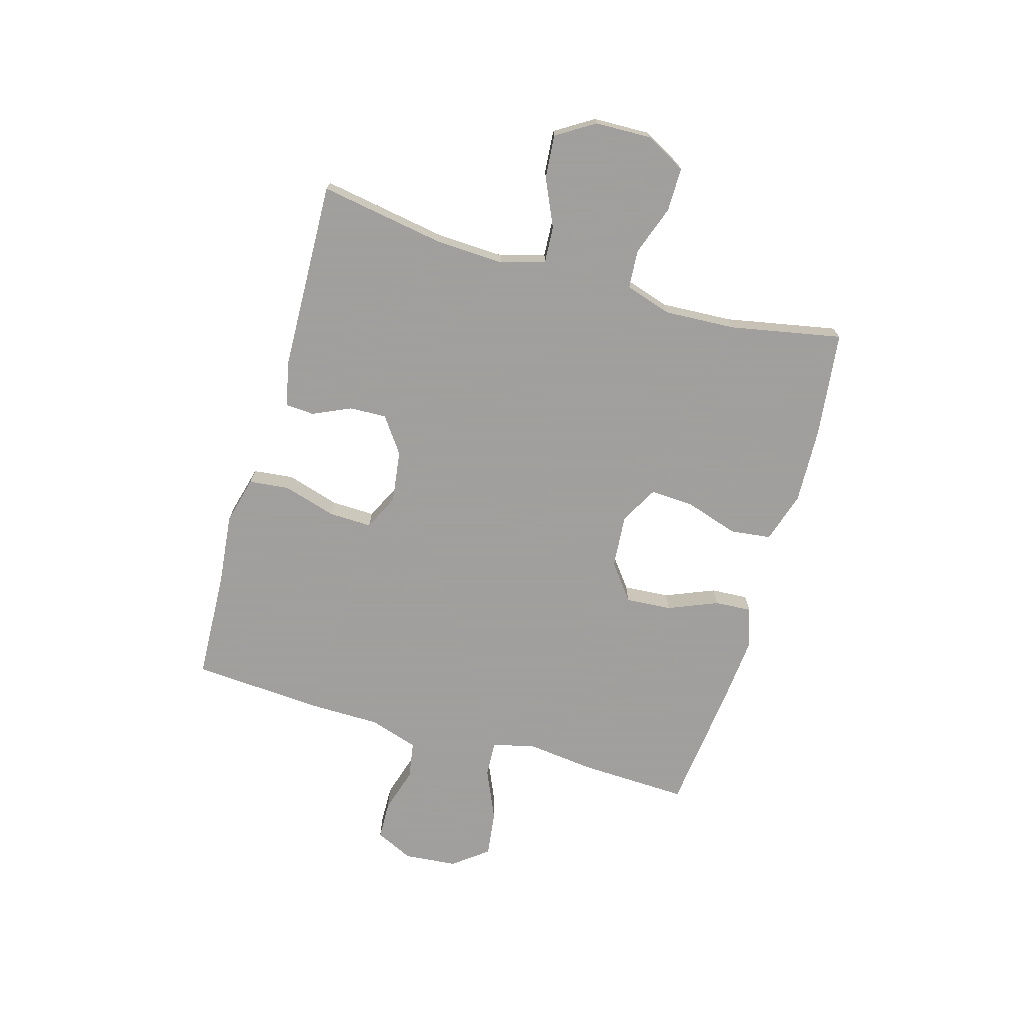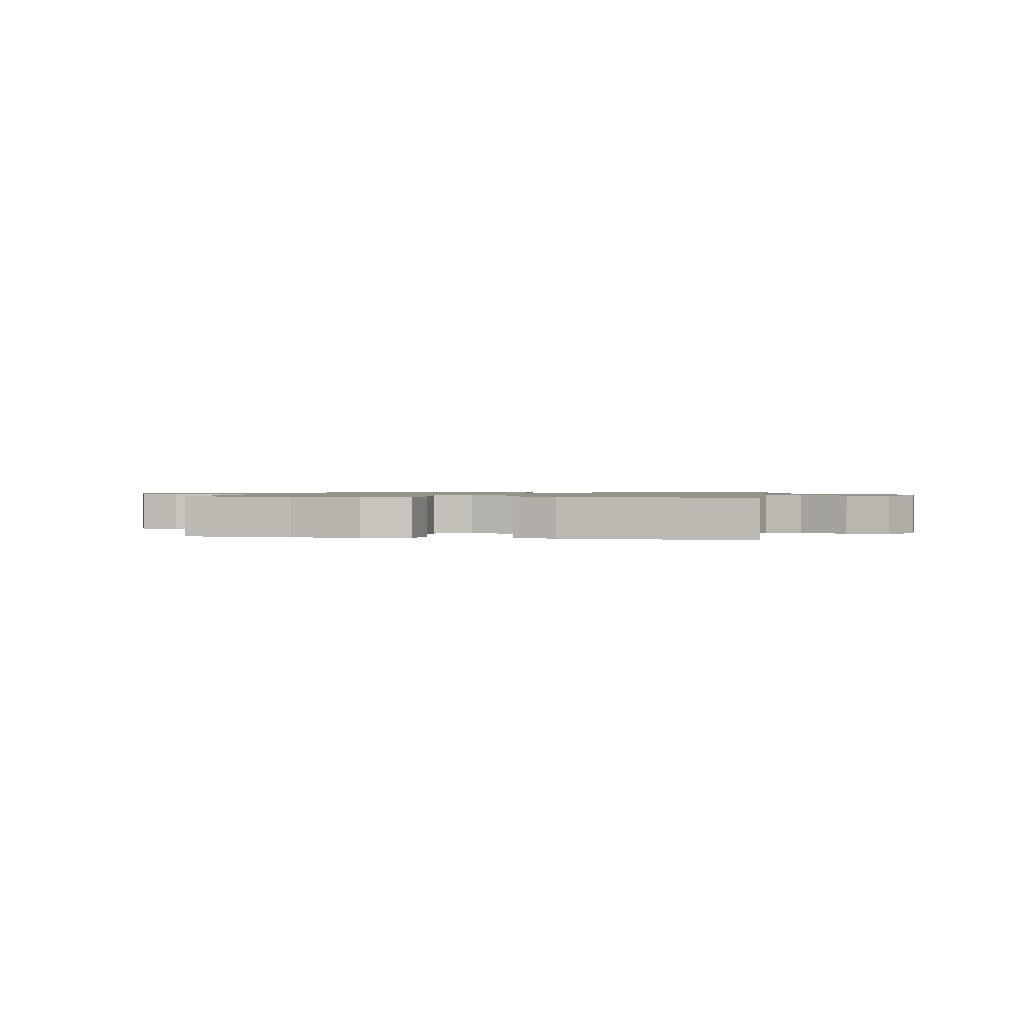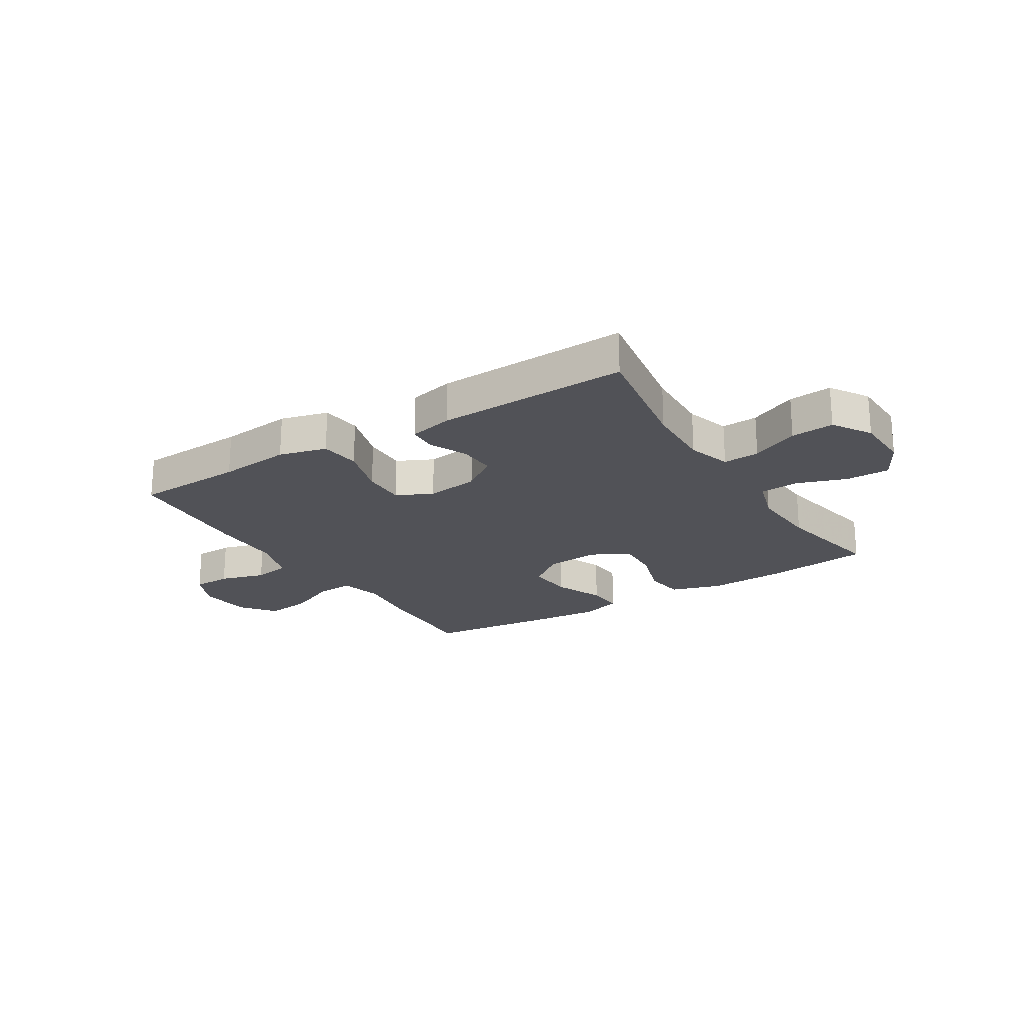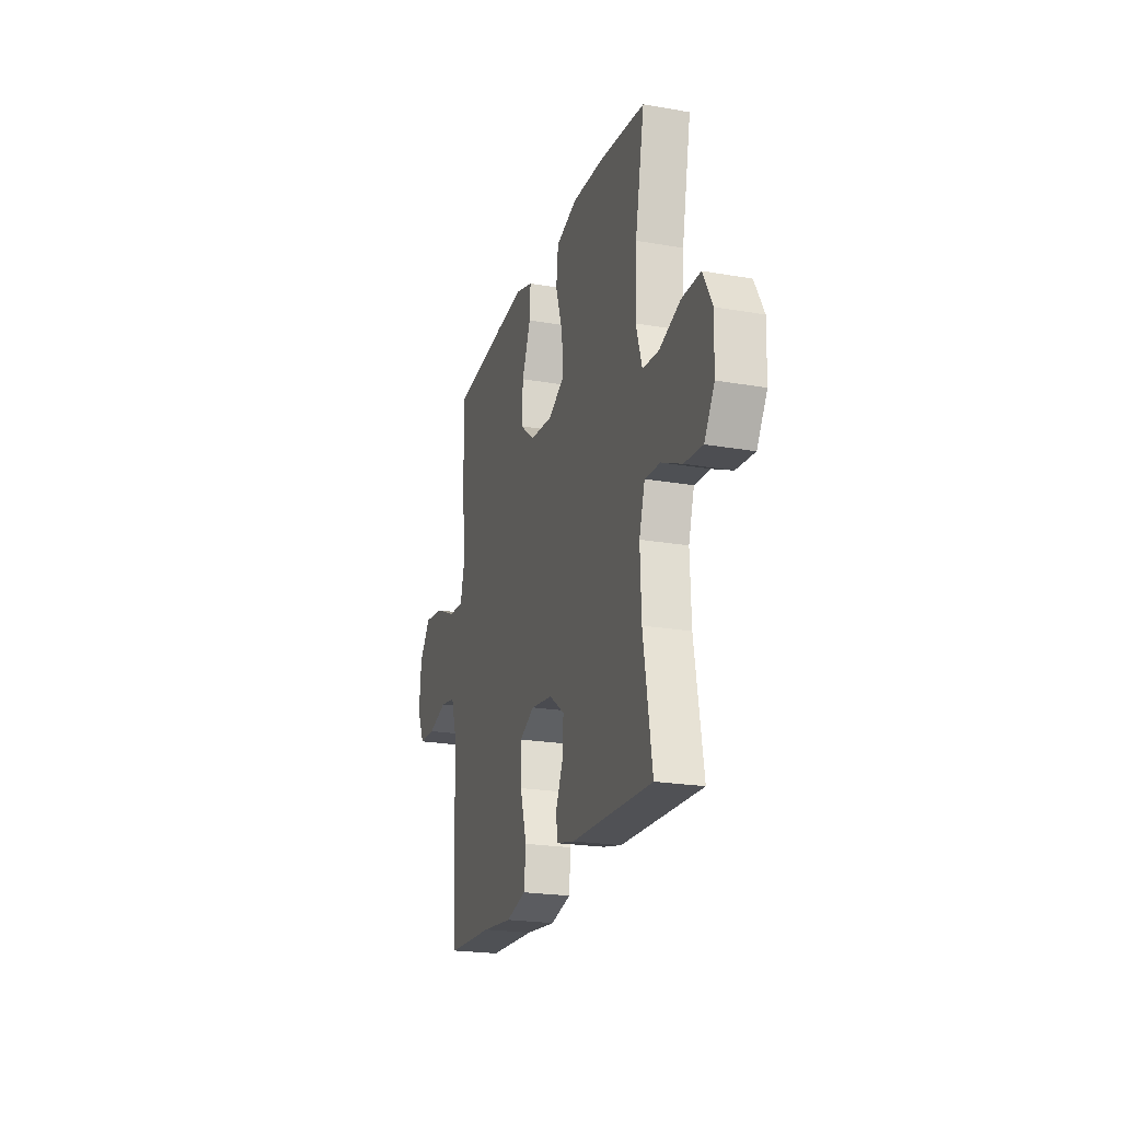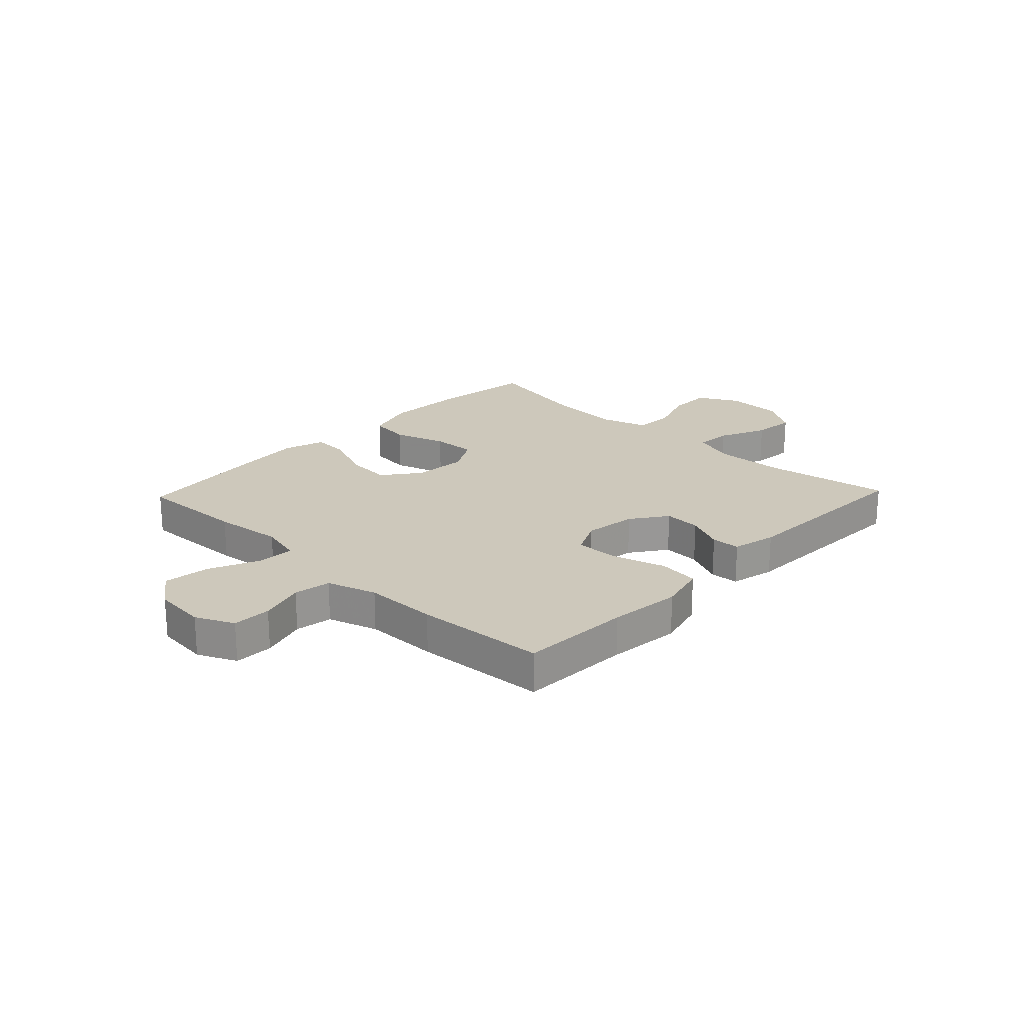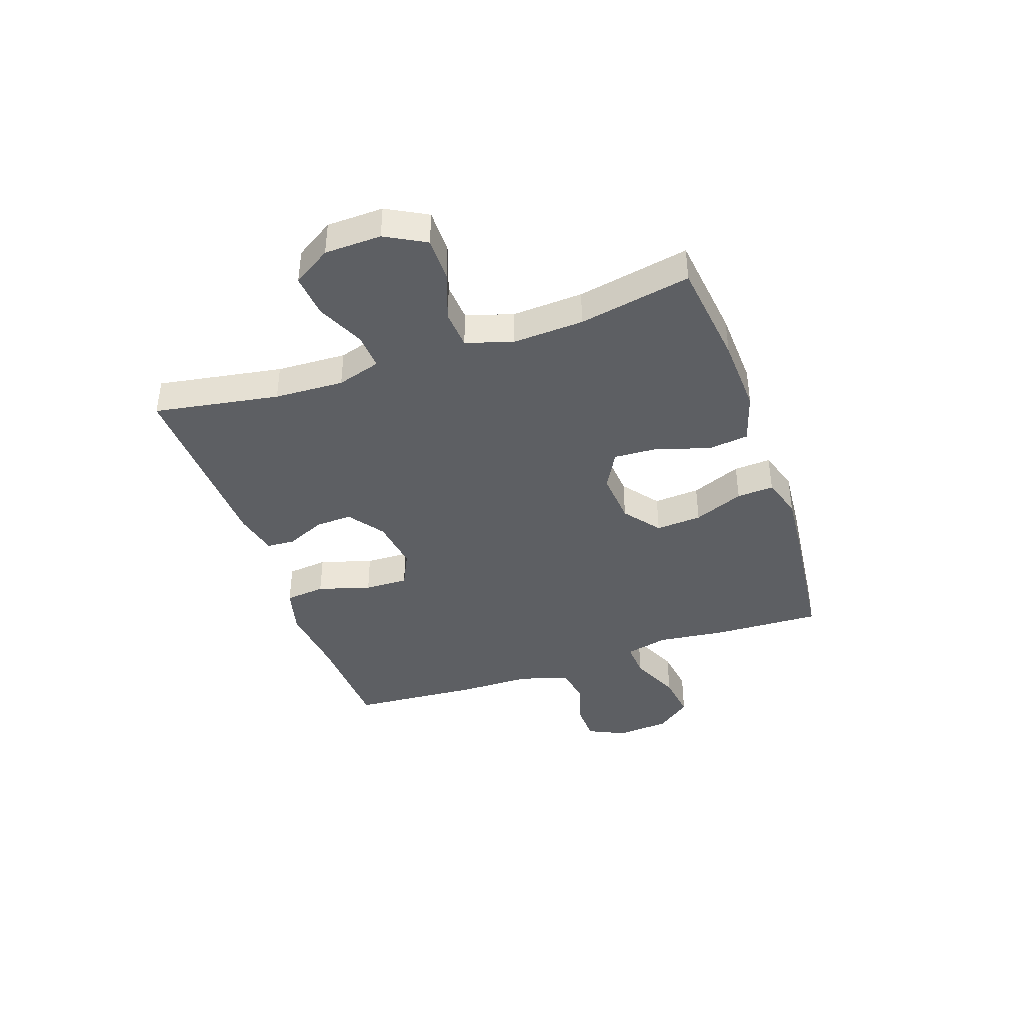
<metadata>
{"format":"obj","ext":"obj","renderer":"f3d","projection":"perspective","resolution":1024,"background":"white","views":[{"elev":-71.5,"azim":-106.2,"up":"+Y"},{"elev":1.1,"azim":-168.5,"up":"+Y"},{"elev":-21.5,"azim":-148.1,"up":"+Y"},{"elev":-22.1,"azim":-106.9,"up":"+Z"},{"elev":21.9,"azim":133.6,"up":"+Y"},{"elev":-40.3,"azim":-71.0,"up":"+Y"}]}
</metadata>
<code>
v -0.5 0.07 0.5
v -0.311 0.07 0.523
v -0.174 0.07 0.529
v -0.083 0.07 0.501
v -0.074 0.07 0.428
v -0.104 0.07 0.334
v -0.108 0.07 0.255
v -0.041 0.07 0.218
v 0.055 0.07 0.226
v 0.12 0.07 0.276
v 0.114 0.07 0.358
v 0.077 0.07 0.447
v 0.073 0.07 0.513
v 0.146 0.07 0.536
v 0.263 0.07 0.526
v 0.5 0.07 0.5
v 0.493 0.07 0.307
v 0.479 0.07 0.184
v 0.498 0.07 0.108
v 0.563 0.07 0.112
v 0.653 0.07 0.152
v 0.736 0.07 0.163
v 0.784 0.07 0.101
v 0.793 0.07 0.006
v 0.761 0.07 -0.062
v 0.692 0.07 -0.064
v 0.611 0.07 -0.04
v 0.545 0.07 -0.051
v 0.517 0.07 -0.139
v 0.516 0.07 -0.269
v 0.5 0.07 -0.5
v 0.304 0.07 -0.509
v 0.175 0.07 -0.523
v 0.09 0.07 -0.501
v 0.082 0.07 -0.429
v 0.11 0.07 -0.335
v 0.112 0.07 -0.257
v 0.048 0.07 -0.226
v -0.046 0.07 -0.239
v -0.11 0.07 -0.285
v -0.107 0.07 -0.351
v -0.076 0.07 -0.419
v -0.079 0.07 -0.47
v -0.158 0.07 -0.488
v -0.5 0.07 -0.5
v -0.463 0.07 -0.277
v -0.458 0.07 -0.153
v -0.482 0.07 -0.075
v -0.547 0.07 -0.079
v -0.632 0.07 -0.118
v -0.709 0.07 -0.125
v -0.752 0.07 -0.057
v -0.755 0.07 0.044
v -0.716 0.07 0.116
v -0.638 0.07 0.116
v -0.549 0.07 0.085
v -0.48 0.07 0.09
v -0.454 0.07 0.173
v -0.461 0.07 0.3
v -0.5 0 0.5
v -0.311 0 0.523
v -0.174 0 0.529
v -0.083 0 0.501
v -0.074 0 0.428
v -0.104 0 0.334
v -0.108 0 0.255
v -0.041 0 0.218
v 0.055 0 0.226
v 0.12 0 0.276
v 0.114 0 0.358
v 0.077 0 0.447
v 0.073 0 0.513
v 0.146 0 0.536
v 0.263 0 0.526
v 0.5 0 0.5
v 0.493 0 0.307
v 0.479 0 0.184
v 0.498 0 0.108
v 0.563 0 0.112
v 0.653 0 0.152
v 0.736 0 0.163
v 0.784 0 0.101
v 0.793 0 0.006
v 0.761 0 -0.062
v 0.692 0 -0.064
v 0.611 0 -0.04
v 0.545 0 -0.051
v 0.517 0 -0.139
v 0.516 0 -0.269
v 0.5 0 -0.5
v 0.304 0 -0.509
v 0.175 0 -0.523
v 0.09 0 -0.501
v 0.082 0 -0.429
v 0.11 0 -0.335
v 0.112 0 -0.257
v 0.048 0 -0.226
v -0.046 0 -0.239
v -0.11 0 -0.285
v -0.107 0 -0.351
v -0.076 0 -0.419
v -0.079 0 -0.47
v -0.158 0 -0.488
v -0.5 0 -0.5
v -0.463 0 -0.277
v -0.458 0 -0.153
v -0.482 0 -0.075
v -0.547 0 -0.079
v -0.632 0 -0.118
v -0.709 0 -0.125
v -0.752 0 -0.057
v -0.755 0 0.044
v -0.716 0 0.116
v -0.638 0 0.116
v -0.549 0 0.085
v -0.48 0 0.09
v -0.454 0 0.173
v -0.461 0 0.3
f 54 55 56
f 53 54 56
f 52 53 56
f 51 52 56
f 50 51 56
f 49 50 56
f 48 49 56 57
f 47 48 57 58
f 44 45 46
f 43 44 46
f 42 43 46
f 41 42 46
f 40 41 46 47
f 39 40 47 58
f 34 35 36
f 33 34 36
f 32 33 36
f 32 36 37
f 31 32 37
f 30 31 37
f 29 30 37
f 28 29 37 38
f 25 26 27
f 24 25 27
f 23 24 27
f 22 23 27
f 21 22 27
f 20 21 27
f 19 20 27 28
f 16 17 18
f 15 16 18
f 14 15 18
f 13 14 18
f 12 13 18
f 11 12 18
f 10 11 18 19
f 28 38 39
f 19 28 39
f 10 19 39
f 9 10 39
f 4 5 6
f 3 4 6
f 2 3 6
f 1 2 6
f 59 1 6
f 59 6 7
f 58 59 7 8
f 8 9 39 58
f 115 114 113
f 115 113 112
f 115 112 111
f 115 111 110
f 115 110 109
f 115 109 108
f 116 115 108 107
f 117 116 107 106
f 105 104 103
f 105 103 102
f 105 102 101
f 105 101 100
f 106 105 100 99
f 117 106 99 98
f 95 94 93
f 95 93 92
f 95 92 91
f 96 95 91
f 96 91 90
f 96 90 89
f 96 89 88
f 97 96 88 87
f 86 85 84
f 86 84 83
f 86 83 82
f 86 82 81
f 86 81 80
f 86 80 79
f 87 86 79 78
f 77 76 75
f 77 75 74
f 77 74 73
f 77 73 72
f 77 72 71
f 77 71 70
f 78 77 70 69
f 98 97 87
f 98 87 78
f 98 78 69
f 98 69 68
f 65 64 63
f 65 63 62
f 65 62 61
f 65 61 60
f 65 60 118
f 66 65 118
f 67 66 118 117
f 117 98 68 67
f 1 60 61 2
f 2 61 62 3
f 3 62 63 4
f 4 63 64 5
f 5 64 65 6
f 6 65 66 7
f 7 66 67 8
f 8 67 68 9
f 9 68 69 10
f 10 69 70 11
f 11 70 71 12
f 12 71 72 13
f 13 72 73 14
f 14 73 74 15
f 15 74 75 16
f 16 75 76 17
f 17 76 77 18
f 18 77 78 19
f 19 78 79 20
f 20 79 80 21
f 21 80 81 22
f 22 81 82 23
f 23 82 83 24
f 24 83 84 25
f 25 84 85 26
f 26 85 86 27
f 27 86 87 28
f 28 87 88 29
f 29 88 89 30
f 30 89 90 31
f 31 90 91 32
f 32 91 92 33
f 33 92 93 34
f 34 93 94 35
f 35 94 95 36
f 36 95 96 37
f 37 96 97 38
f 38 97 98 39
f 39 98 99 40
f 40 99 100 41
f 41 100 101 42
f 42 101 102 43
f 43 102 103 44
f 44 103 104 45
f 45 104 105 46
f 46 105 106 47
f 47 106 107 48
f 48 107 108 49
f 49 108 109 50
f 50 109 110 51
f 51 110 111 52
f 52 111 112 53
f 53 112 113 54
f 54 113 114 55
f 55 114 115 56
f 56 115 116 57
f 57 116 117 58
f 58 117 118 59
f 59 118 60 1

</code>
